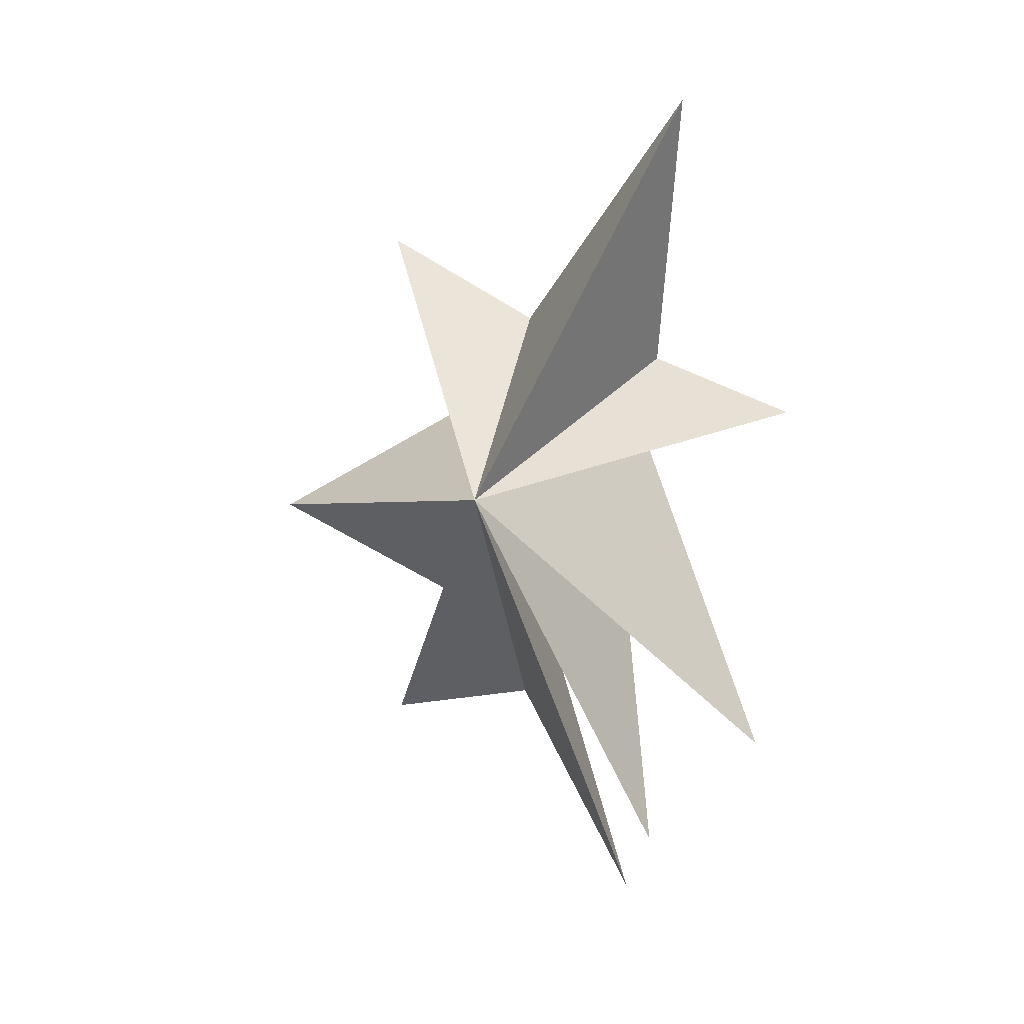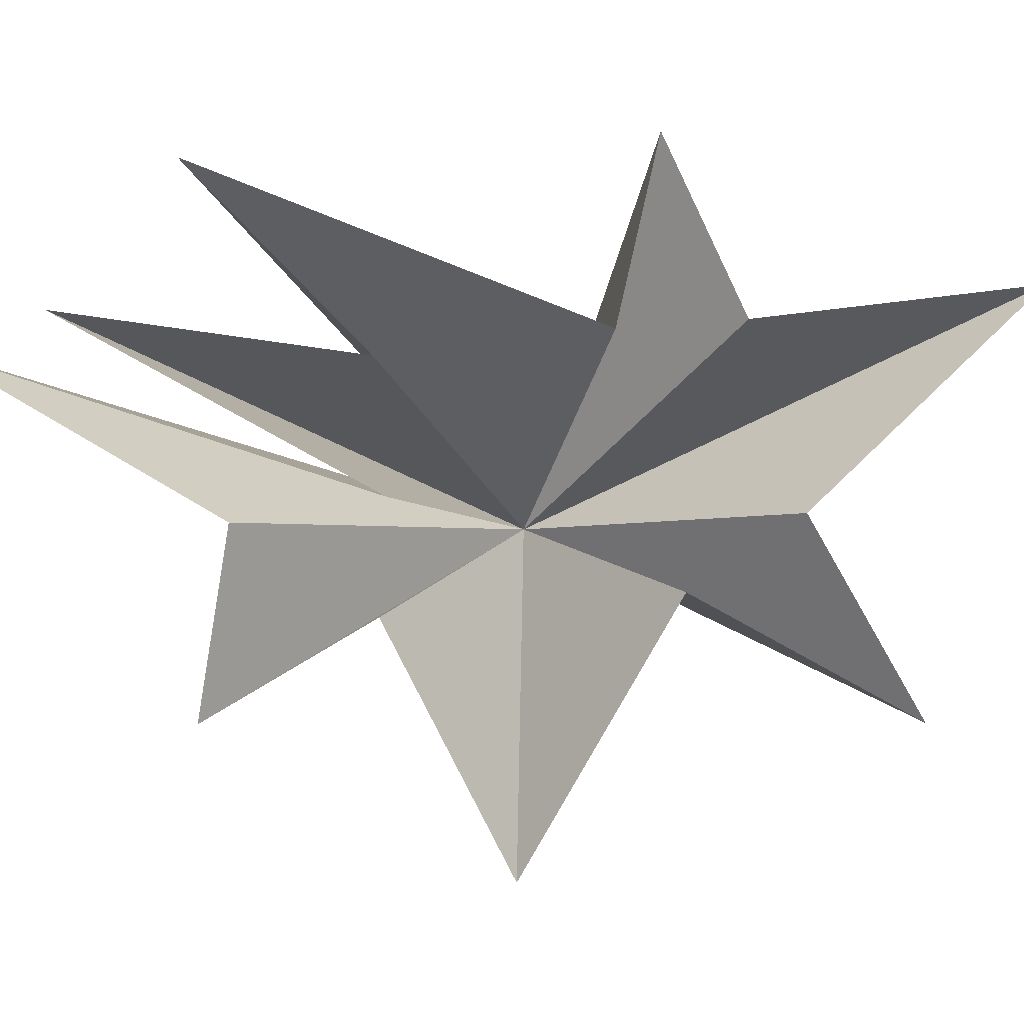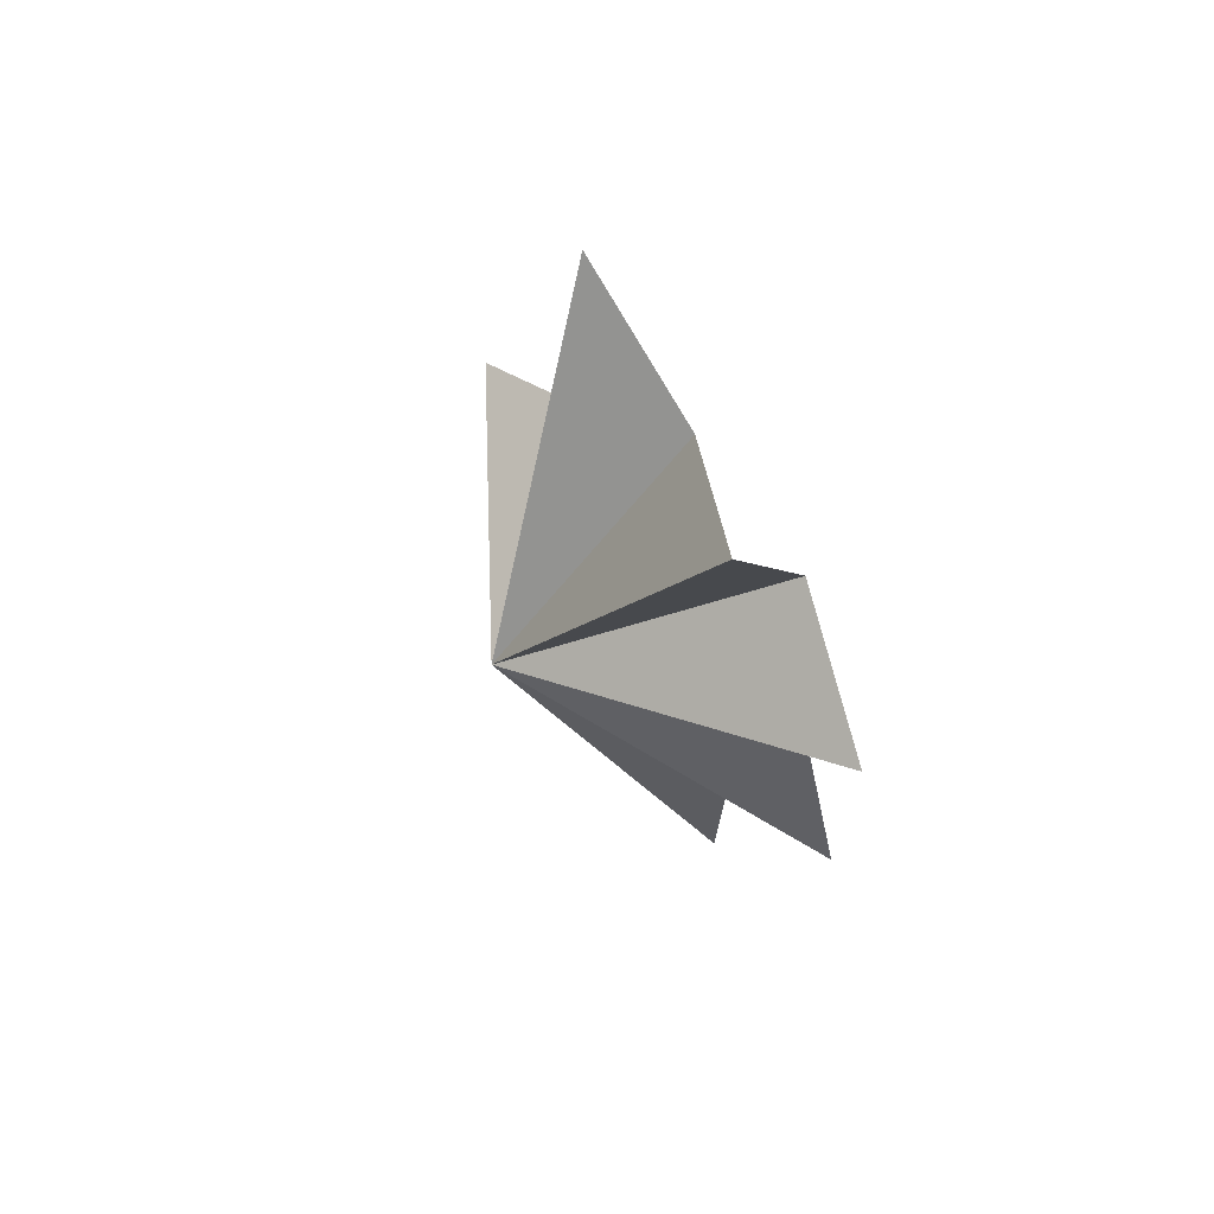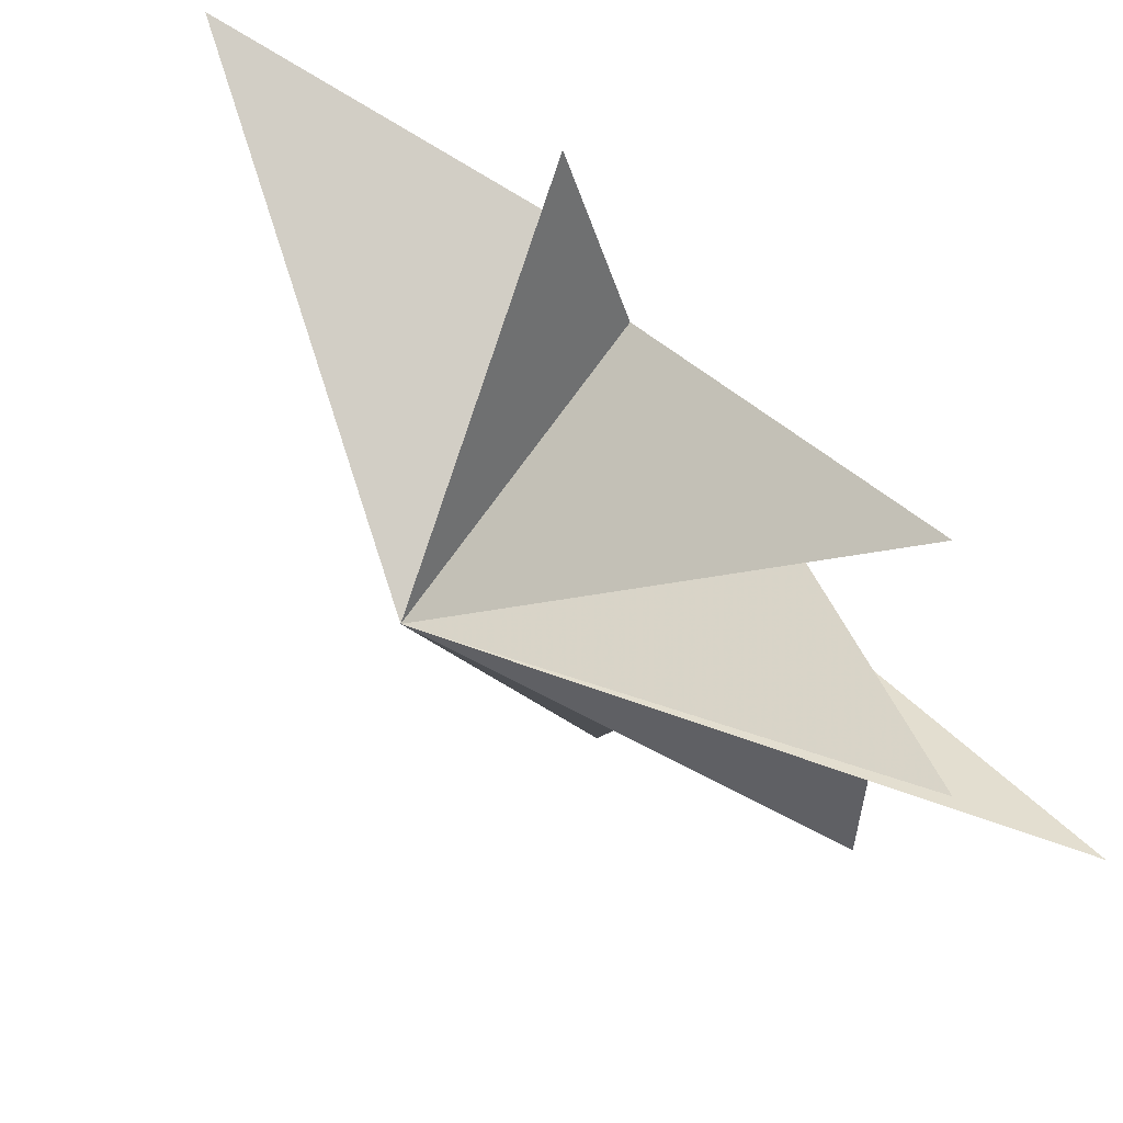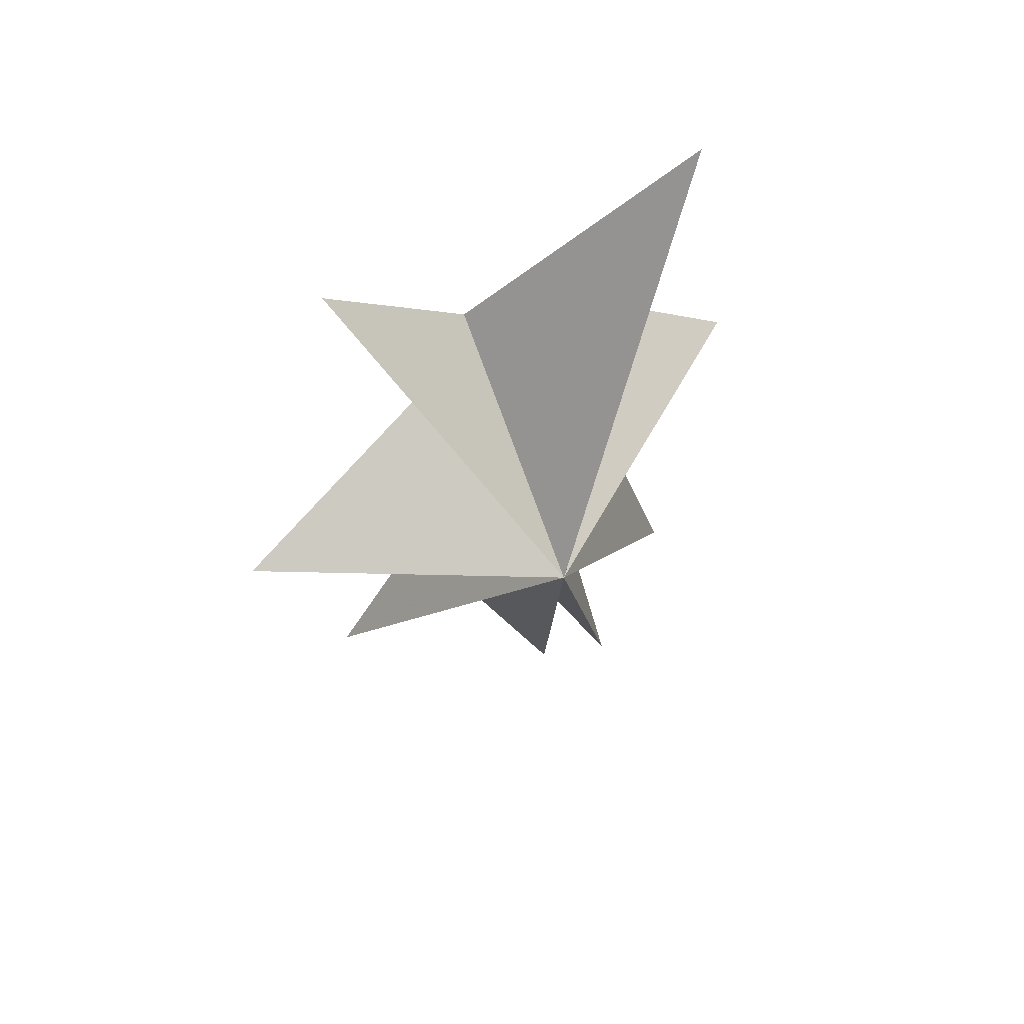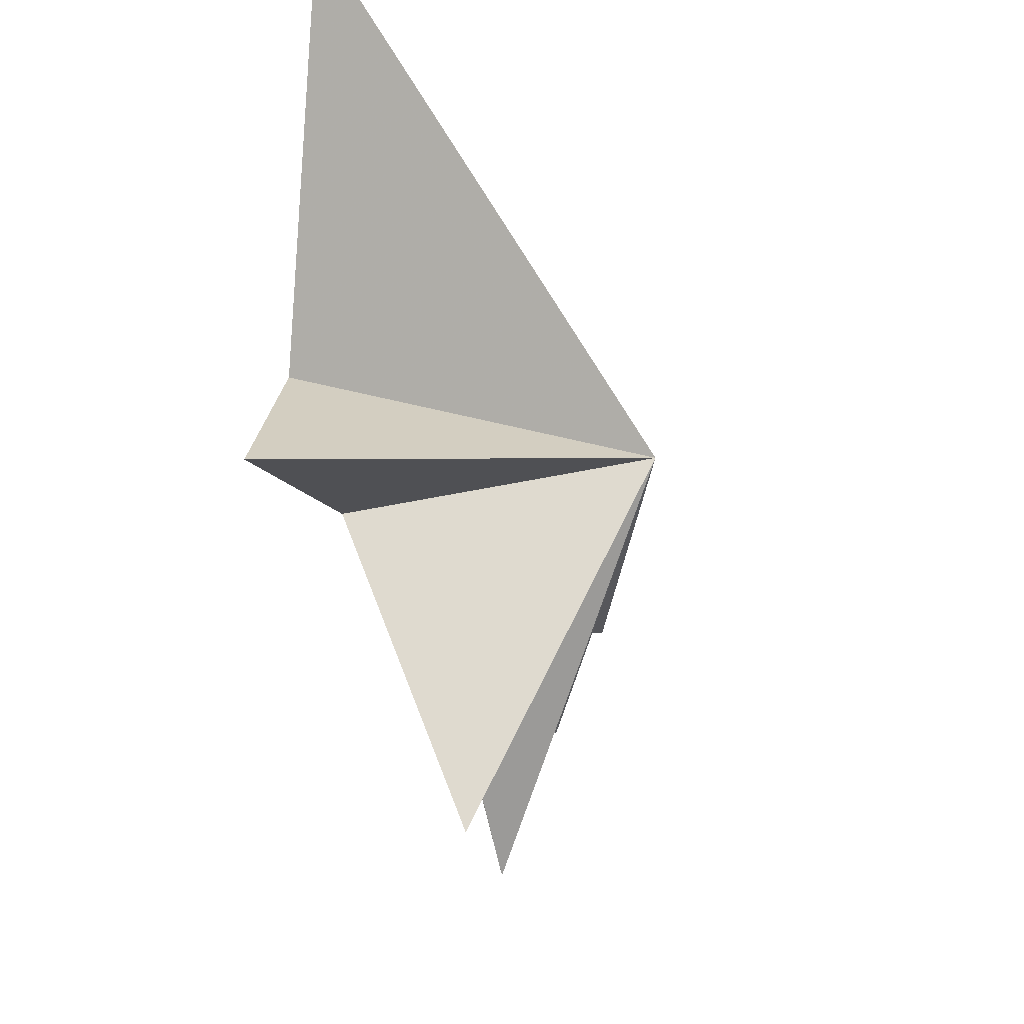
<metadata>
{"format":"obj","ext":"obj","renderer":"f3d","projection":"perspective","resolution":1024,"background":"white","views":[{"elev":3.5,"azim":109.8,"up":"+Z"},{"elev":-8.3,"azim":-94.5,"up":"+Y"},{"elev":64.3,"azim":148.9,"up":"+Z"},{"elev":56.5,"azim":145.1,"up":"+Y"},{"elev":47.3,"azim":65.7,"up":"+Z"},{"elev":-39.3,"azim":20.1,"up":"+Y"}]}
</metadata>
<code>
v 2.616 3.767 8.286
v 0.2036 -0.8944 3.301
v 0.5869 -4.45 5.371
v 0.3425 -2.262 1.222
v 1.557 -7.156 -1.578
v -0.4679 -1.263 -6.522
v 0.4385 -2.728 -3.999
v 0.1774 -4.562 -7.003
v -0.3053 2.367 2.249
v 0.5984 5.915 0.8877
v -0.08429 2.212 -0.01214
v -0.184 5.033 -7.497
v 0.04641 1.701 -4.156
v 1.358 2.686 -9.802
v -0.2032 -0.7614 -3.905
v -0.2638 1.616 -11.48
v 5.175 -0.5372 -1.153
f 9 1 17
f 17 11 10
f 10 9 17
f 1 2 17
f 2 3 17
f 3 4 17
f 4 5 17
f 5 7 17
f 6 17 8
f 16 17 6
f 16 15 17
f 15 14 17
f 14 13 17
f 13 12 17
f 12 11 17
f 8 17 7

</code>
